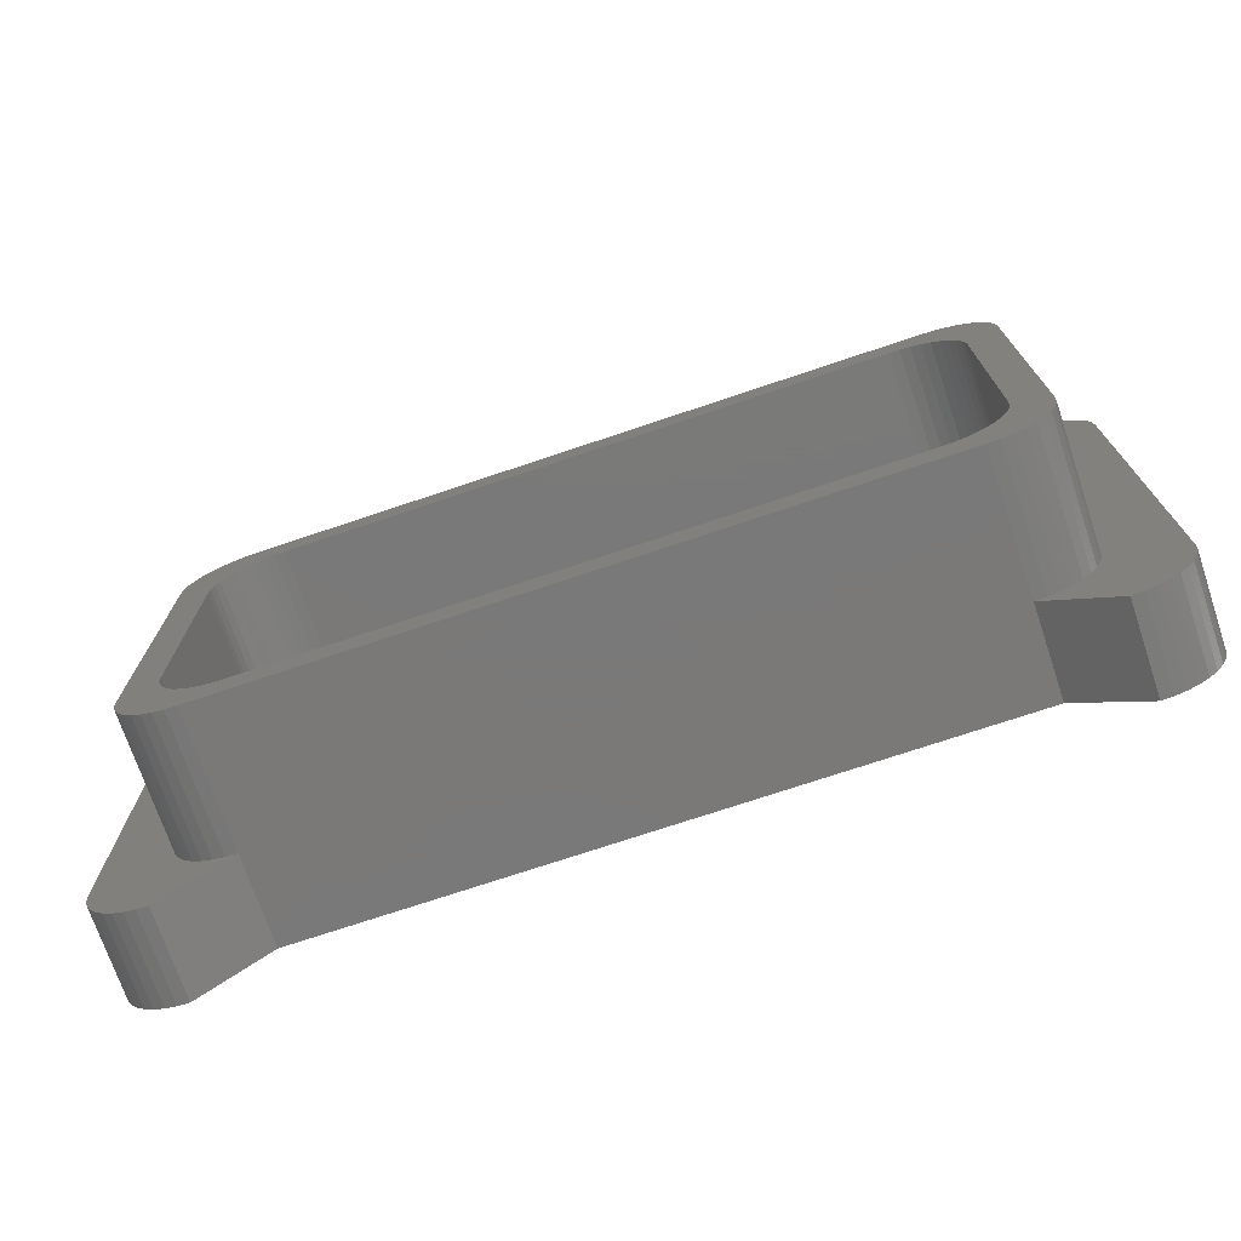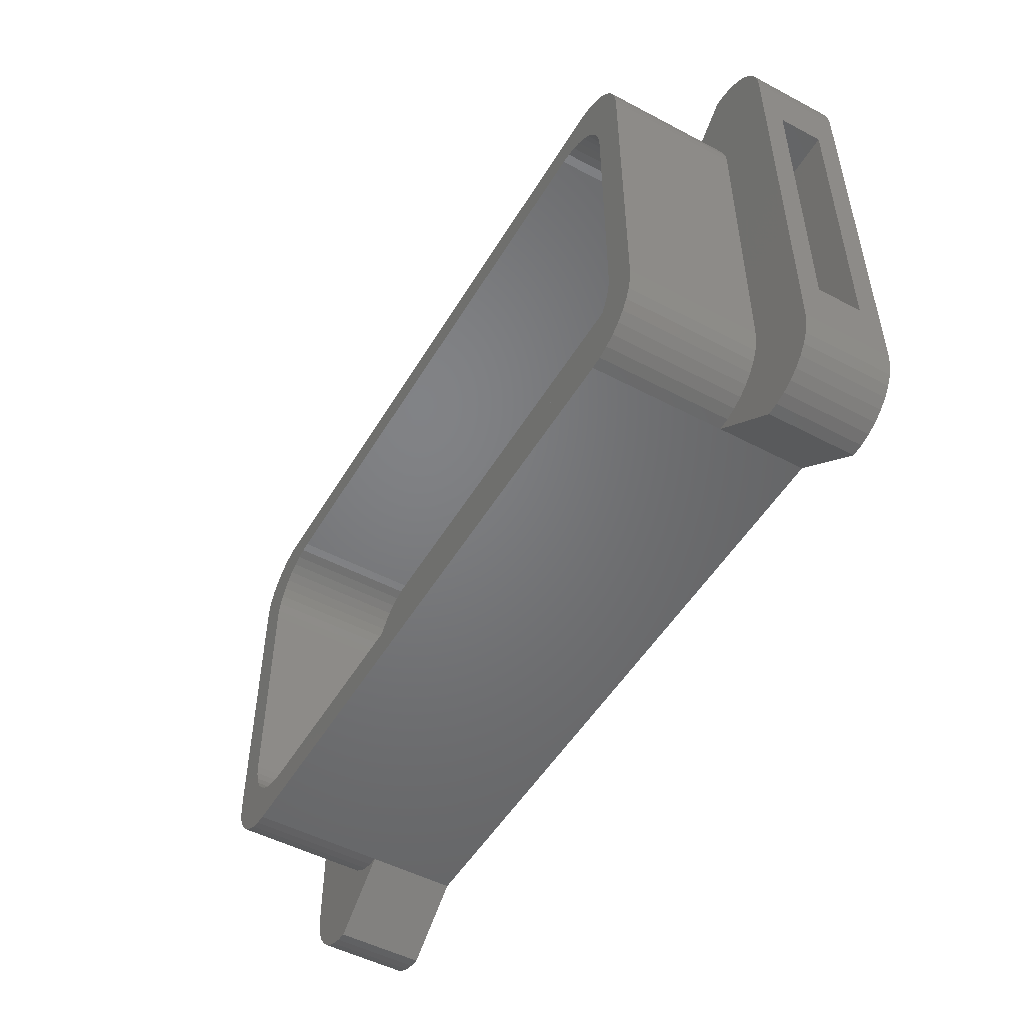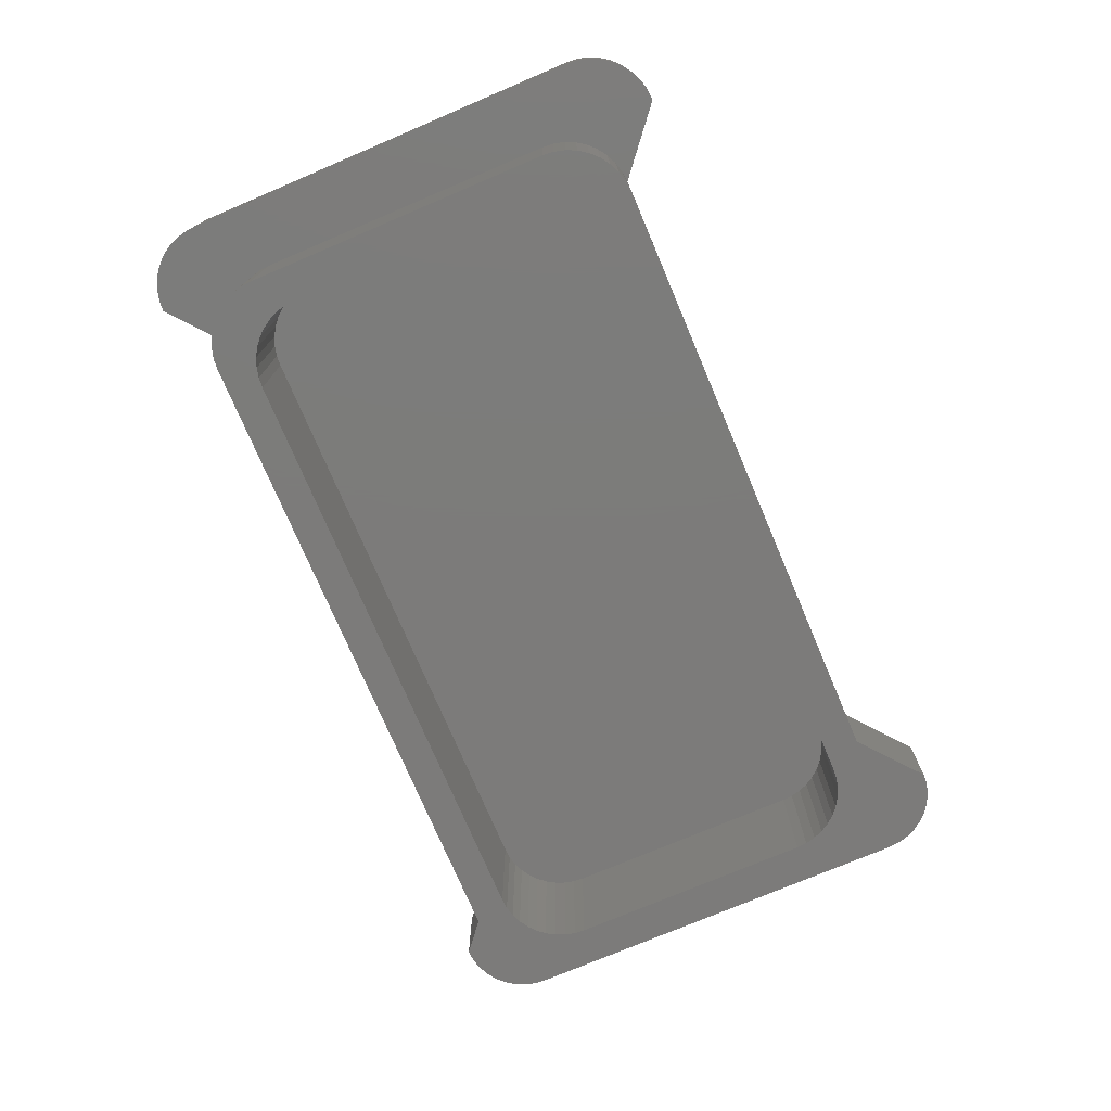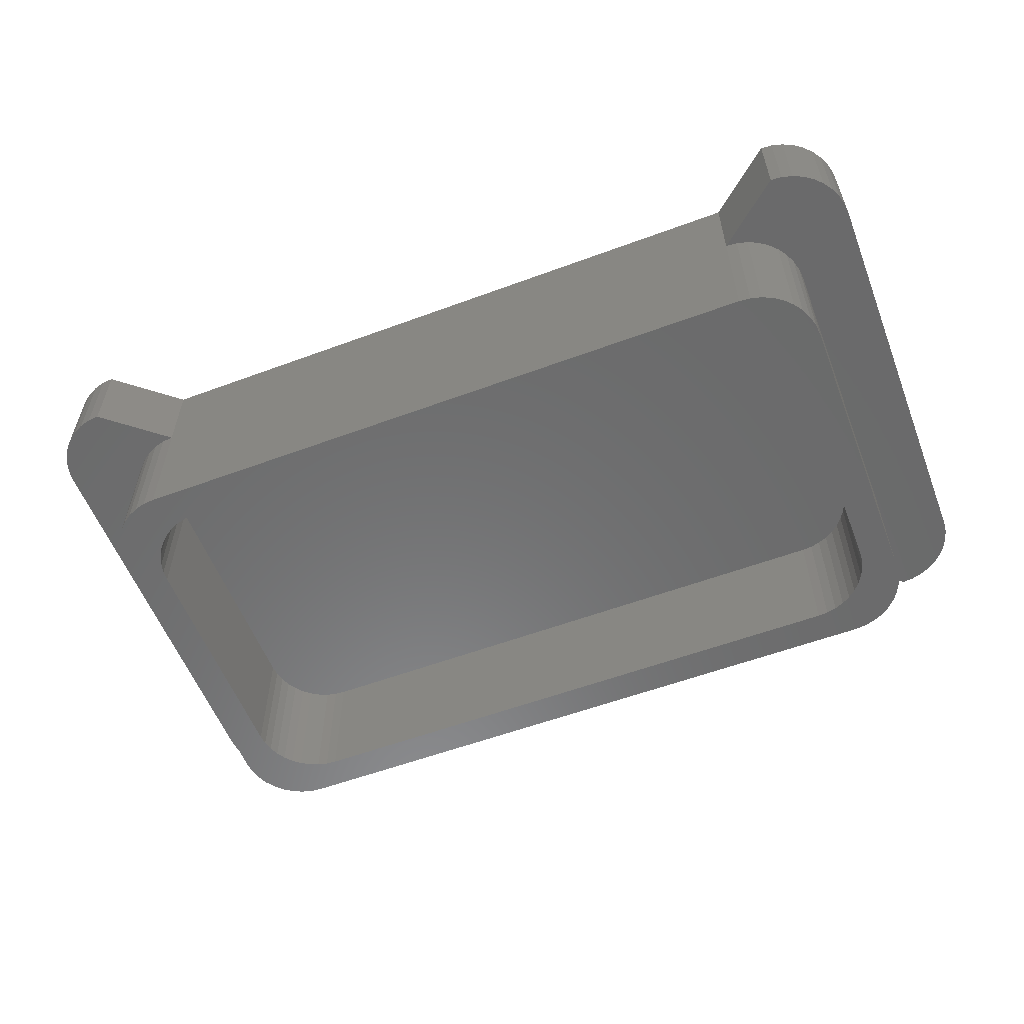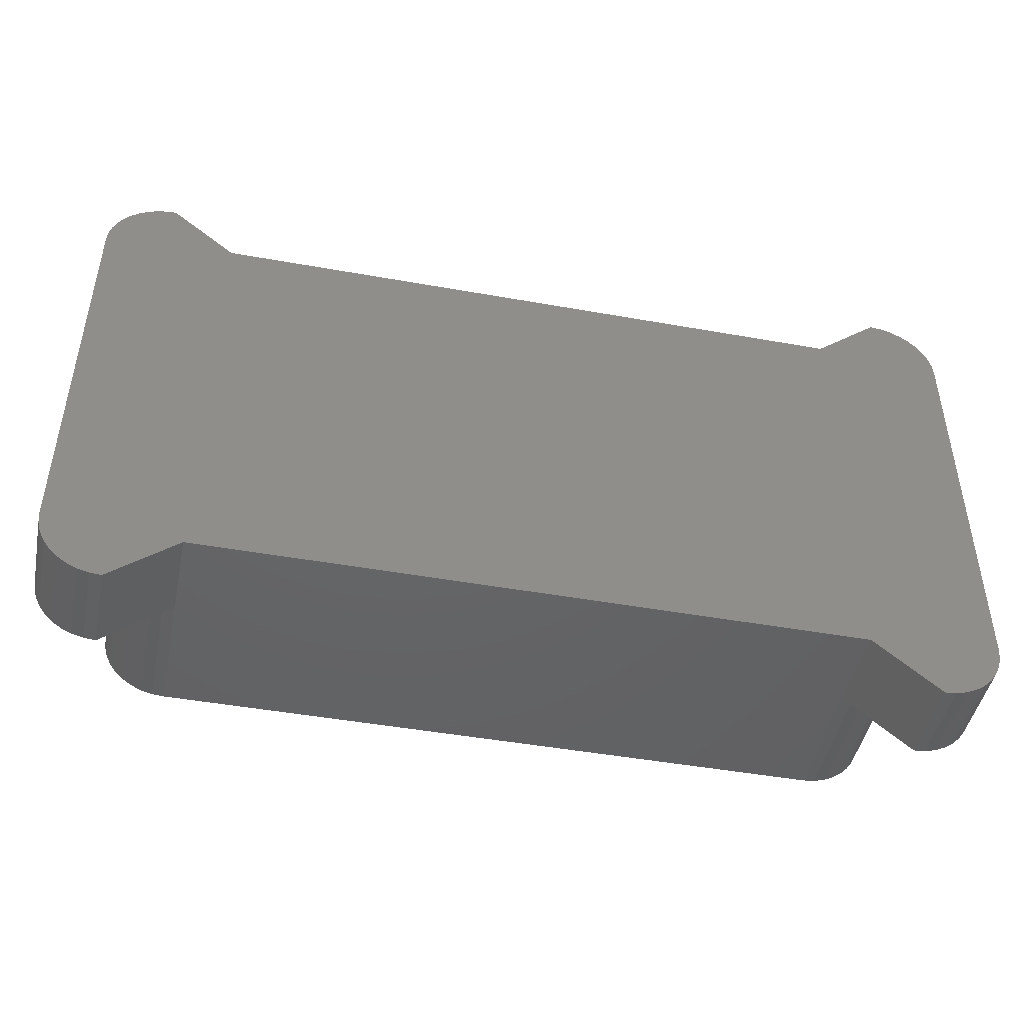
<metadata>
{"format":"stl","ext":"stl","renderer":"f3d","projection":"perspective","resolution":1024,"background":"white","views":[{"elev":-72.6,"azim":18.6,"up":"+Z"},{"elev":-50.7,"azim":60.0,"up":"+Z"},{"elev":-75.0,"azim":113.0,"up":"+Y"},{"elev":-57.1,"azim":-158.9,"up":"+Y"},{"elev":-46.0,"azim":168.4,"up":"+Z"}]}
</metadata>
<code>
# stl→obj: 270 verts, 536 faces
v 2.74 0 1.273
v 3 3 1.25
v 3 0 1.25
v 18 3 1.25
v 18 0 1.25
v 17.25 0 2
v 3.75 0 2
v 3.515 0 2.018
v 3.286 0 2.073
v 18.26 3 1.273
v 18.26 0 1.273
v 17.48 0 2.018
v 17.93 0 2.163
v 17.71 0 2.073
v 2.487 0 1.34
v 2.74 3 1.273
v 3.069 0 2.163
v 18.51 3 1.34
v 18.51 0 1.34
v 2.25 0 1.451
v 2.487 3 1.34
v 2.868 0 2.286
v 18.75 3 1.451
v 18.75 0 1.451
v 18.13 0 2.286
v 2.036 0 1.601
v 2.25 3 1.451
v 18.96 3 1.601
v 18.96 0 1.601
v 18.31 0 2.439
v 1.851 0 1.786
v 2.036 3 1.601
v 2.689 0 2.439
v 19.15 3 1.786
v 19.15 0 1.786
v 1.701 0 2
v 1.851 3 1.786
v 2.536 0 2.618
v 19.3 3 2
v 19.3 0 2
v 18.46 0 2.618
v 1.59 0 2.237
v 1.701 3 2
v 3.75 3 2
v 17.48 3 2.018
v 17.25 3 2
v 19.41 3 2.237
v 19.41 0 2.237
v 3.515 3 2.018
v 17.71 3 2.073
v 3.286 3 2.073
v 17.93 3 2.163
v 3.069 3 2.163
v 18.13 3 2.286
v 1.523 0 2.49
v 1.59 3 2.237
v 2.413 0 2.819
v 19.48 3 2.49
v 19.48 0 2.49
v 18.59 0 2.819
v 2.868 3 2.286
v 18.31 3 2.439
v 2.689 3 2.439
v 18.46 3 2.618
v 1.5 0 2.75
v 1.523 3 2.49
v 19.5 3 2.75
v 19.5 0 2.75
v 18.68 0 3.036
v 2.536 3 2.618
v 18.59 3 2.819
v 1.5 3 9.75
v 1.5 3 2.75
v 1.5 0 9.75
v 2.323 0 3.036
v 2.268 0 3.265
v 2.25 0 3.5
v 19.5 3 9.75
v 19.5 0 9.75
v 18.73 0 3.265
v 18.75 0 9
v 18.75 0 3.5
v 2.413 3 2.819
v 18.68 3 3.036
v 2.323 3 3.036
v 18.73 3 3.265
v 2.268 3 3.265
v 18.75 3 3.5
v 2.25 3 9
v 2.25 0 9
v 2.25 3 3.5
v 18.75 3 9
v 2.268 0 9.235
v 18.73 0 9.235
v 18.73 3 9.235
v 2.268 3 9.235
v 2.323 0 9.464
v 18.68 0 9.464
v 18.68 3 9.464
v 2.323 3 9.464
v 2.413 0 9.681
v 1.523 0 10.01
v 18.59 0 9.681
v 18.59 3 9.681
v 2.413 3 9.681
v 2.536 0 9.882
v 1.59 0 10.26
v 18.46 0 9.882
v 18.46 3 9.882
v 19.48 0 10.01
v 19.41 0 10.26
v 19.48 3 10.01
v 2.536 3 9.882
v 2.689 0 10.06
v 1.851 0 10.71
v 1.701 0 10.5
v 18.31 0 10.06
v 18.31 3 10.06
v 19.15 0 10.71
v 19.3 0 10.5
v 1.523 3 10.01
v 19.41 3 10.26
v 2.689 3 10.06
v 2.868 0 10.21
v 2.25 0 11.05
v 2.036 0 10.9
v 18.13 0 10.21
v 18.13 3 10.21
v 18.96 0 10.9
v 2.868 3 10.21
v 3.069 0 10.34
v 2.487 0 11.16
v 17.93 0 10.34
v 17.93 3 10.34
v 18.75 0 11.05
v 18.51 0 11.16
v 1.59 3 10.26
v 19.3 3 10.5
v 3.069 3 10.34
v 3.286 0 10.43
v 3 0 11.25
v 2.74 0 11.23
v 17.71 0 10.43
v 17.71 3 10.43
v 18.26 0 11.23
v 3.286 3 10.43
v 3.515 0 10.48
v 17.48 0 10.48
v 17.48 3 10.48
v 18 0 11.25
v 3.515 3 10.48
v 3.75 0 10.5
v 17.25 0 10.5
v 17.25 3 10.5
v 1.701 3 10.5
v 3.75 3 10.5
v 19.15 3 10.71
v 1.851 3 10.71
v 18.96 3 10.9
v 2.036 3 10.9
v 18.75 3 11.05
v 2.25 3 11.05
v 18.51 3 11.16
v 2.487 3 11.16
v 18.26 3 11.23
v 2.74 3 11.23
v 18 3 11.25
v 3 3 11.25
v 19.5 5 0
v 19.5 3 0
v 18 5 1.25
v 1.24 3 0.02279
v 1.5 5 0
v 1.5 3 0
v 3 5 1.25
v 19.76 5 0.02279
v 19.76 3 0.02279
v 1.24 5 0.02279
v 0.987 3 0.09046
v 20.01 5 0.09046
v 20.01 3 0.09046
v 0.987 5 0.09046
v 0.75 3 0.201
v 20.25 5 0.201
v 20.25 3 0.201
v 0.75 5 0.201
v 0.5358 3 0.3509
v 20.46 5 0.3509
v 20.46 3 0.3509
v 0.5358 5 0.3509
v 0.3509 3 0.5358
v 20.65 5 0.5358
v 20.65 3 0.5358
v 0.3509 5 0.5358
v 0.201 3 0.75
v 20.8 5 0.75
v 20.8 3 0.75
v 0.201 5 0.75
v 0.09046 3 0.987
v 20.91 5 0.987
v 20.91 3 0.987
v 0.09046 5 0.987
v 0.02279 3 1.24
v 20.98 5 1.24
v 20.98 3 1.24
v 0.02279 5 1.24
v 0 3 1.5
v 21 5 1.5
v 21 3 1.5
v 0 5 1.5
v 0 3.5 2.75
v 0 3.5 9.75
v 0 3 11
v 21 3.5 2.75
v 21 3 11
v 21 4.5 2.75
v 0.02279 3 11.26
v 20.98 3 11.23
v 0.201 3 11.75
v 0.09046 3 11.51
v 20.84 3 11.68
v 20.93 3 11.46
v 0.5358 3 12.15
v 0.3509 3 11.96
v 20.71 3 11.88
v 20.56 3 12.06
v 20.38 3 12.21
v 0.987 3 12.41
v 0.75 3 12.3
v 1.24 3 12.48
v 19.73 3 12.48
v 19.96 3 12.43
v 20.18 3 12.34
v 0 4.5 9.75
v 0 5 11
v 20.98 5 11.23
v 21 5 11
v 21 3.5 9.75
v 1.5 3 12.5
v 19.5 3 12.5
v 20.93 5 11.46
v 3 5 11.25
v 1.5 5 12.5
v 18 5 11.25
v 0.02279 5 11.26
v 20.84 5 11.68
v 0.09046 5 11.51
v 20.71 5 11.88
v 0.201 5 11.75
v 20.56 5 12.06
v 0.3509 5 11.96
v 20.38 5 12.21
v 0.5358 5 12.15
v 20.18 5 12.34
v 0.75 5 12.3
v 19.96 5 12.43
v 0.987 5 12.41
v 19.73 5 12.48
v 1.24 5 12.48
v 19.5 5 12.5
v 0 4.5 2.75
v 1.2 3.5 2.75
v 1.2 4.5 2.75
v 1.2 3.5 9.75
v 1.2 4.5 9.75
v 19.8 4.5 2.75
v 19.8 3.5 2.75
v 19.8 3.5 9.75
v 19.8 4.5 9.75
v 21 4.5 9.75
f 1 2 3
f 2 4 3
f 4 5 3
f 6 7 3
f 5 6 3
f 7 8 3
f 8 9 3
f 9 1 3
f 4 10 5
f 10 11 5
f 12 6 5
f 11 13 5
f 13 14 5
f 14 12 5
f 15 16 1
f 16 2 1
f 9 17 1
f 17 15 1
f 10 18 11
f 18 19 11
f 19 13 11
f 20 21 15
f 21 16 15
f 17 22 15
f 22 20 15
f 18 23 19
f 23 24 19
f 24 25 19
f 25 13 19
f 26 27 20
f 27 21 20
f 22 26 20
f 23 28 24
f 28 29 24
f 30 25 24
f 29 30 24
f 31 32 26
f 32 27 26
f 33 31 26
f 22 33 26
f 28 34 29
f 34 35 29
f 35 30 29
f 36 37 31
f 37 32 31
f 33 38 31
f 38 36 31
f 34 39 35
f 39 40 35
f 41 30 35
f 40 41 35
f 42 43 36
f 43 37 36
f 38 42 36
f 6 44 7
f 44 8 7
f 12 45 6
f 45 46 6
f 46 44 6
f 39 47 40
f 47 48 40
f 48 41 40
f 44 49 8
f 49 9 8
f 14 50 12
f 50 45 12
f 49 51 9
f 51 17 9
f 13 52 14
f 52 50 14
f 51 53 17
f 53 22 17
f 25 54 13
f 54 52 13
f 55 56 42
f 56 43 42
f 57 55 42
f 38 57 42
f 47 58 48
f 58 59 48
f 60 41 48
f 59 60 48
f 53 61 22
f 61 33 22
f 30 62 25
f 62 54 25
f 61 63 33
f 63 38 33
f 41 64 30
f 64 62 30
f 65 66 55
f 66 56 55
f 57 65 55
f 58 67 59
f 67 68 59
f 69 60 59
f 68 69 59
f 63 70 38
f 70 57 38
f 60 71 41
f 71 64 41
f 72 73 65
f 74 72 65
f 73 66 65
f 57 75 65
f 75 76 65
f 76 77 65
f 77 74 65
f 78 79 68
f 67 78 68
f 80 69 68
f 79 81 68
f 81 82 68
f 82 80 68
f 70 83 57
f 83 75 57
f 69 84 60
f 84 71 60
f 83 85 75
f 85 76 75
f 80 86 69
f 86 84 69
f 85 87 76
f 87 77 76
f 82 88 80
f 88 86 80
f 89 90 77
f 91 89 77
f 87 91 77
f 90 74 77
f 92 88 82
f 81 92 82
f 89 93 90
f 93 74 90
f 94 95 81
f 95 92 81
f 79 94 81
f 89 96 93
f 96 97 93
f 97 74 93
f 98 99 94
f 99 95 94
f 79 98 94
f 96 100 97
f 100 101 97
f 102 74 97
f 101 102 97
f 103 104 98
f 104 99 98
f 79 103 98
f 100 105 101
f 105 106 101
f 107 102 101
f 106 107 101
f 108 109 103
f 109 104 103
f 79 110 103
f 110 111 103
f 111 108 103
f 102 72 74
f 78 112 79
f 112 110 79
f 105 113 106
f 113 114 106
f 114 115 106
f 115 116 106
f 116 107 106
f 117 118 108
f 118 109 108
f 119 117 108
f 111 120 108
f 120 119 108
f 107 121 102
f 121 72 102
f 112 122 110
f 122 111 110
f 113 123 114
f 123 124 114
f 124 125 114
f 125 126 114
f 126 115 114
f 127 128 117
f 128 118 117
f 119 129 117
f 129 127 117
f 123 130 124
f 130 131 124
f 131 132 124
f 132 125 124
f 133 134 127
f 134 128 127
f 129 135 127
f 135 136 127
f 136 133 127
f 116 137 107
f 137 121 107
f 122 138 111
f 138 120 111
f 130 139 131
f 139 140 131
f 140 141 131
f 141 142 131
f 142 132 131
f 143 144 133
f 144 134 133
f 136 145 133
f 145 143 133
f 139 146 140
f 146 147 140
f 147 141 140
f 148 149 143
f 149 144 143
f 145 150 143
f 150 148 143
f 146 151 147
f 151 152 147
f 152 141 147
f 153 154 148
f 154 149 148
f 150 153 148
f 115 155 116
f 155 137 116
f 151 156 152
f 156 153 152
f 150 141 152
f 153 150 152
f 156 154 153
f 138 157 120
f 157 119 120
f 126 158 115
f 158 155 115
f 157 159 119
f 159 129 119
f 125 160 126
f 160 158 126
f 159 161 129
f 161 135 129
f 132 162 125
f 162 160 125
f 161 163 135
f 163 136 135
f 142 164 132
f 164 162 132
f 163 165 136
f 165 145 136
f 141 166 142
f 166 164 142
f 165 167 145
f 167 150 145
f 168 166 141
f 150 168 141
f 167 168 150
f 4 169 170
f 171 169 4
f 172 173 174
f 173 175 174
f 175 2 174
f 2 16 174
f 16 21 174
f 21 27 174
f 27 172 174
f 176 177 170
f 169 176 170
f 10 4 170
f 177 23 170
f 23 18 170
f 18 10 170
f 178 173 172
f 179 178 172
f 27 32 172
f 32 179 172
f 180 181 177
f 176 180 177
f 181 28 177
f 28 23 177
f 182 178 179
f 183 182 179
f 32 183 179
f 184 185 181
f 180 184 181
f 185 28 181
f 186 182 183
f 187 186 183
f 32 187 183
f 188 189 185
f 184 188 185
f 189 28 185
f 190 186 187
f 191 190 187
f 37 191 187
f 32 37 187
f 192 193 189
f 188 192 189
f 34 28 189
f 193 34 189
f 194 190 191
f 195 194 191
f 37 195 191
f 196 197 193
f 192 196 193
f 197 34 193
f 198 194 195
f 199 198 195
f 43 199 195
f 37 43 195
f 200 201 197
f 196 200 197
f 39 34 197
f 201 39 197
f 202 198 199
f 203 202 199
f 43 203 199
f 204 205 201
f 200 204 201
f 205 39 201
f 206 202 203
f 207 206 203
f 56 207 203
f 43 56 203
f 208 209 205
f 204 208 205
f 209 47 205
f 47 39 205
f 175 171 2
f 171 4 2
f 210 206 207
f 211 210 207
f 212 211 207
f 213 212 207
f 73 213 207
f 66 73 207
f 56 66 207
f 214 215 209
f 216 214 209
f 208 216 209
f 78 67 209
f 215 78 209
f 67 58 209
f 58 47 209
f 89 91 44
f 88 89 44
f 46 88 44
f 91 49 44
f 86 88 46
f 45 86 46
f 91 51 49
f 50 86 45
f 91 87 51
f 87 85 51
f 85 83 51
f 83 53 51
f 52 86 50
f 83 61 53
f 54 86 52
f 70 63 61
f 83 70 61
f 62 86 54
f 84 86 62
f 64 84 62
f 71 84 64
f 72 213 73
f 92 89 88
f 156 96 89
f 154 156 89
f 92 154 89
f 149 154 92
f 144 149 92
f 95 144 92
f 156 100 96
f 99 144 95
f 156 105 100
f 104 144 99
f 156 113 105
f 109 144 104
f 121 213 72
f 215 112 78
f 156 151 113
f 151 146 113
f 146 123 113
f 118 144 109
f 137 213 121
f 215 122 112
f 146 139 123
f 139 130 123
f 128 144 118
f 134 144 128
f 217 213 137
f 155 217 137
f 215 218 122
f 218 138 122
f 158 219 155
f 219 220 155
f 220 217 155
f 221 157 138
f 222 221 138
f 218 222 138
f 160 223 158
f 223 224 158
f 224 219 158
f 221 225 157
f 225 226 157
f 226 227 157
f 227 159 157
f 228 229 160
f 229 223 160
f 230 228 160
f 162 230 160
f 231 161 159
f 232 231 159
f 227 233 159
f 233 232 159
f 234 212 213
f 235 234 213
f 217 235 213
f 236 218 215
f 237 236 215
f 238 237 215
f 214 238 215
f 239 230 162
f 164 239 162
f 240 163 161
f 231 240 161
f 166 239 164
f 240 165 163
f 168 239 166
f 240 167 165
f 241 222 218
f 236 241 218
f 167 242 168
f 242 243 168
f 243 239 168
f 244 242 167
f 240 244 167
f 245 235 217
f 220 245 217
f 246 221 222
f 241 246 222
f 247 245 220
f 219 247 220
f 248 225 221
f 246 248 221
f 249 247 219
f 224 249 219
f 250 226 225
f 248 250 225
f 251 249 224
f 223 251 224
f 252 227 226
f 250 252 226
f 253 251 223
f 229 253 223
f 254 233 227
f 252 254 227
f 255 253 229
f 228 255 229
f 256 232 233
f 254 256 233
f 257 255 228
f 230 257 228
f 258 231 232
f 256 258 232
f 259 257 230
f 239 259 230
f 260 240 231
f 258 260 231
f 243 259 239
f 260 244 240
f 261 210 211
f 212 262 211
f 262 263 211
f 263 261 211
f 212 264 262
f 265 263 262
f 264 265 262
f 216 266 267
f 214 216 267
f 268 214 267
f 266 268 267
f 268 238 214
f 234 264 212
f 234 265 264
f 269 238 268
f 266 269 268
f 270 237 238
f 269 270 238
f 234 235 261
f 235 210 261
f 263 265 261
f 265 234 261
f 270 269 266
f 216 270 266
f 208 270 216
f 208 237 270
f 242 175 173
f 178 242 173
f 171 176 169
f 182 242 178
f 171 180 176
f 186 242 182
f 171 184 180
f 190 242 186
f 171 188 184
f 194 242 190
f 171 192 188
f 198 242 194
f 171 196 192
f 202 242 198
f 171 200 196
f 206 242 202
f 171 204 200
f 210 242 206
f 171 208 204
f 242 171 175
f 237 208 171
f 242 244 171
f 236 237 171
f 244 236 171
f 235 242 210
f 245 242 235
f 244 241 236
f 259 243 242
f 245 247 242
f 247 249 242
f 249 251 242
f 251 253 242
f 253 255 242
f 255 257 242
f 257 259 242
f 260 258 244
f 258 256 244
f 250 248 244
f 248 246 244
f 246 241 244
f 256 254 244
f 254 252 244
f 252 250 244

</code>
